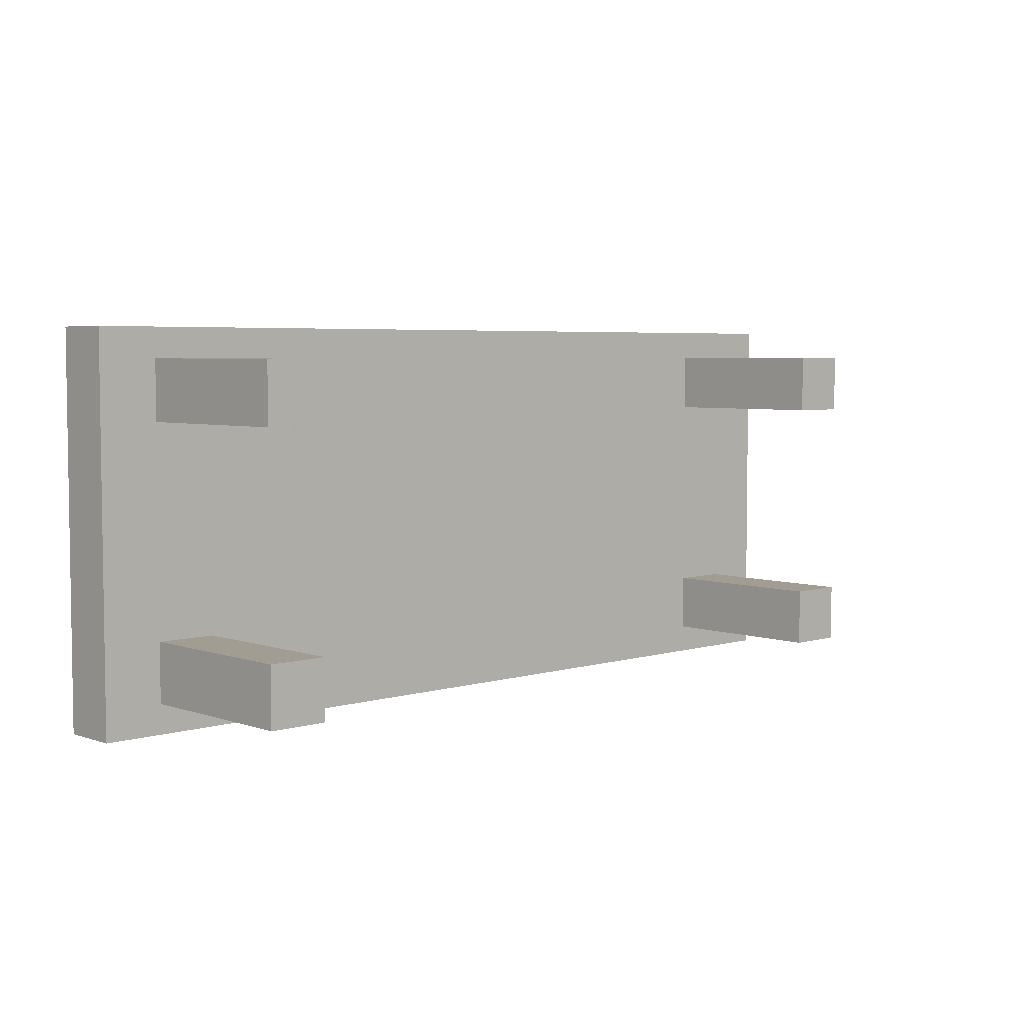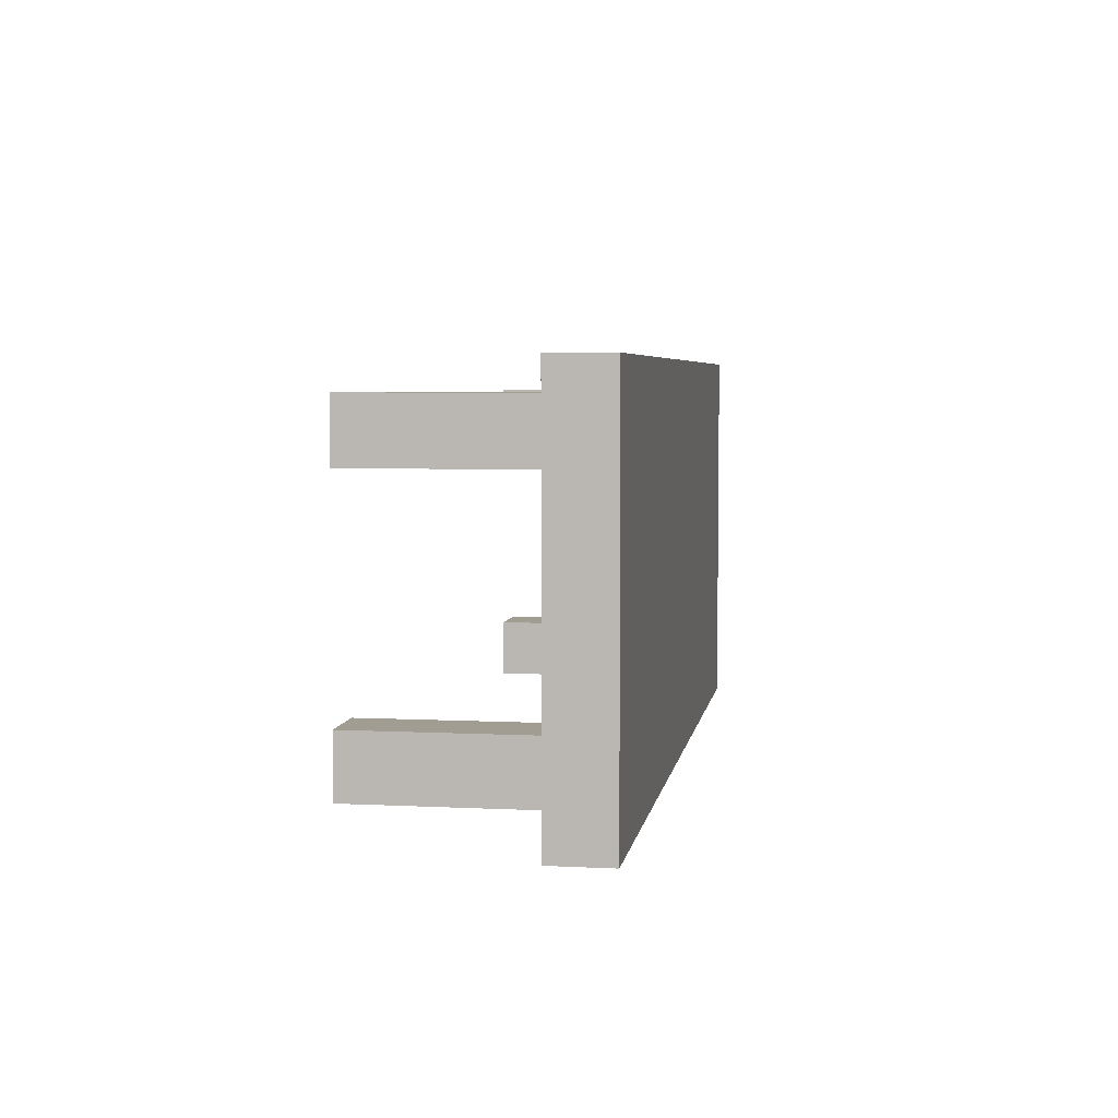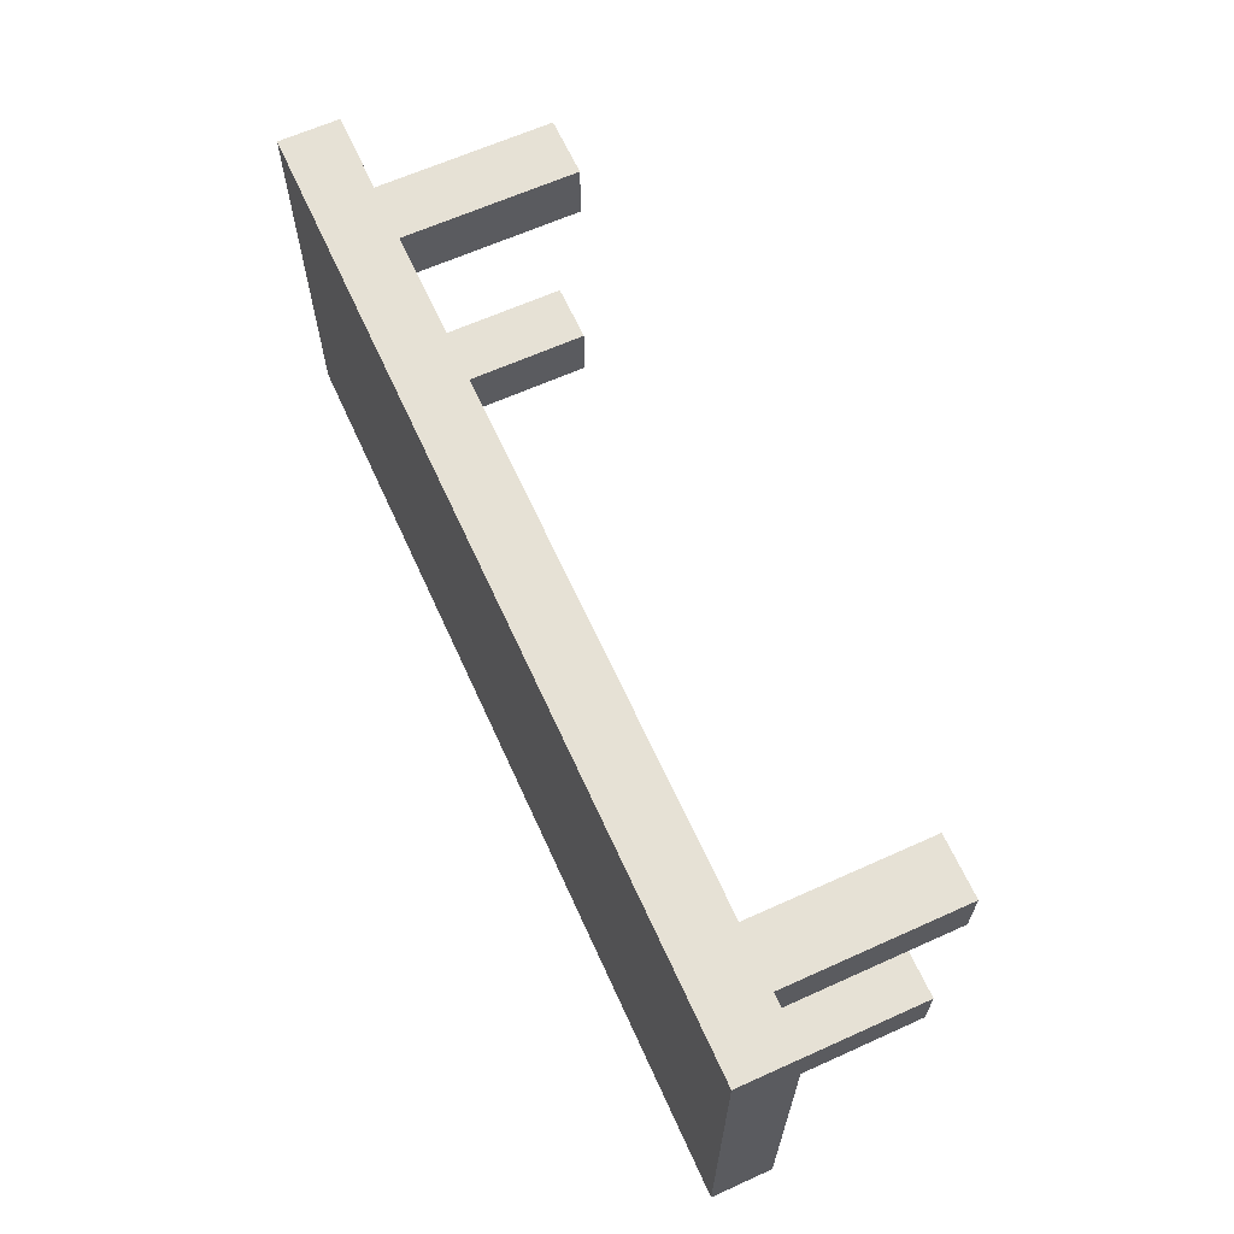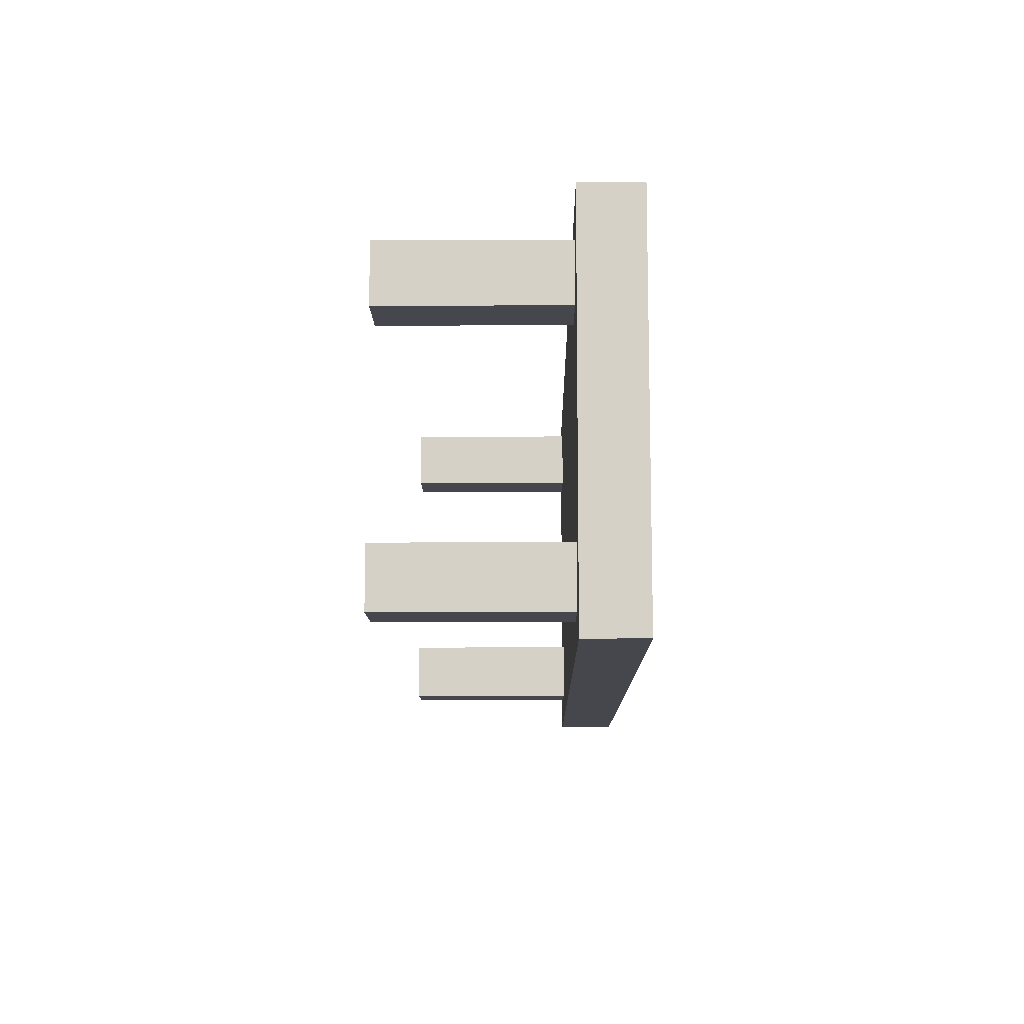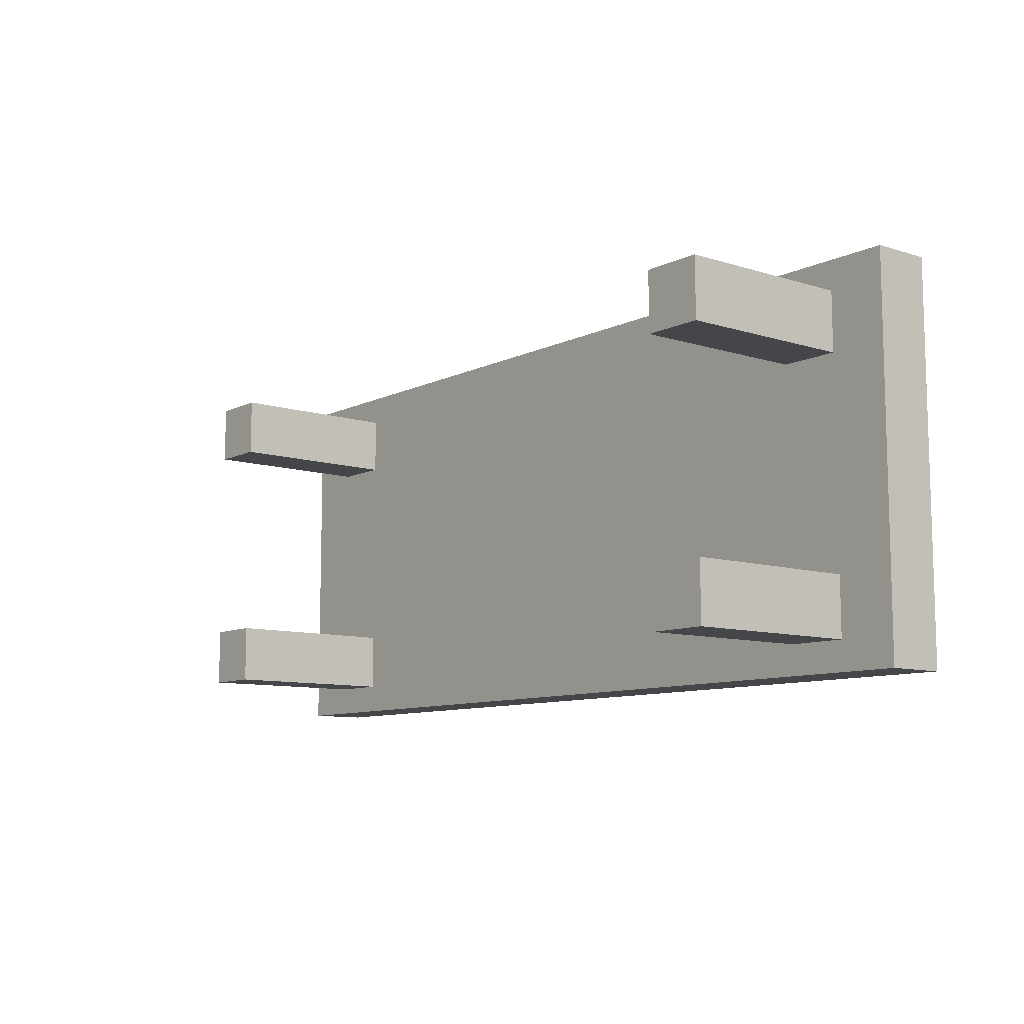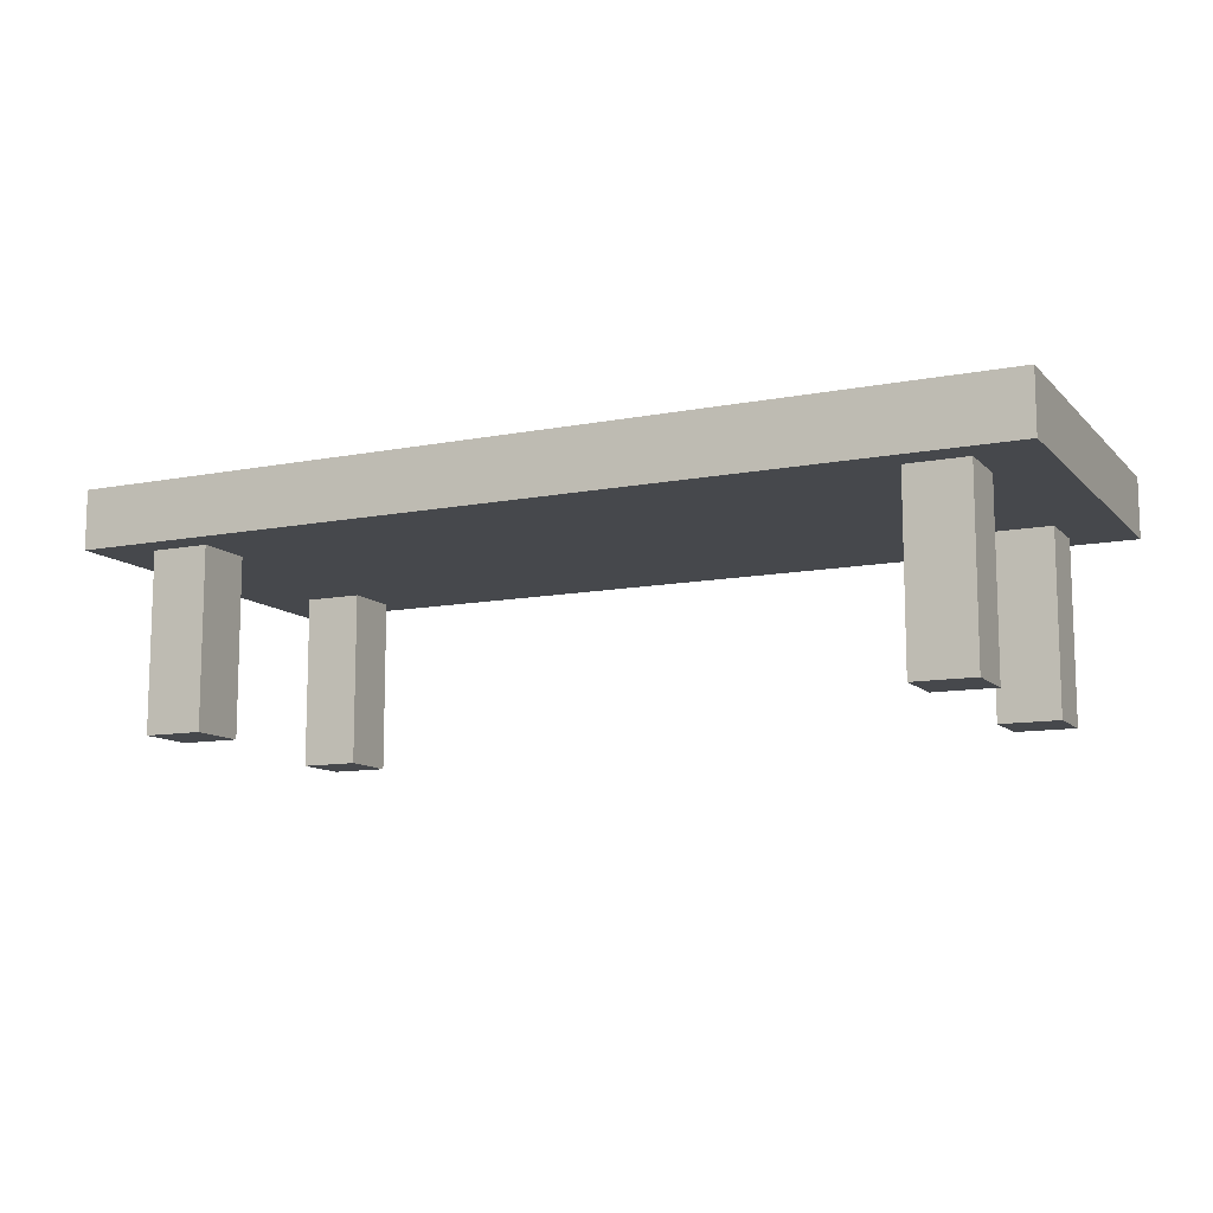
<metadata>
{"format":"obj","ext":"obj","renderer":"f3d","projection":"perspective","resolution":1024,"background":"white","views":[{"elev":4.8,"azim":-43.1,"up":"+Z"},{"elev":4.9,"azim":99.0,"up":"+Z"},{"elev":64.4,"azim":-114.4,"up":"+Z"},{"elev":-11.0,"azim":90.7,"up":"+Z"},{"elev":-9.6,"azim":51.0,"up":"+Z"},{"elev":-11.1,"azim":25.5,"up":"+Y"}]}
</metadata>
<code>
o
v -2 0.6 2
v -2 0.6 0.7
v -2 0.8 2
v -2 0.8 0.7
v -1.8 0 1.9
v -1.8 0 1.7
v -1.8 0 1
v -1.8 0 0.8
v -1.8 0.6 1.9
v -1.8 0.6 1.7
v -1.8 0.6 1
v -1.8 0.6 0.8
v 0.7 0 1.9
v 0.7 0 1.7
v 0.7 0 1
v 0.7 0 0.8
v 0.7 0.6 1.9
v 0.7 0.6 1.7
v 0.7 0.6 1
v 0.7 0.6 0.8
v -1.6 0 1.9
v -1.6 0 1.7
v -1.6 0 1
v -1.6 0 0.8
v -1.6 0.6 1.9
v -1.6 0.6 1.7
v -1.6 0.6 1
v -1.6 0.6 0.8
v 0.9 0 1.9
v 0.9 0 1.7
v 0.9 0 1
v 0.9 0 0.8
v 0.9 0.6 1.9
v 0.9 0.6 1.7
v 0.9 0.6 1
v 0.9 0.6 0.8
v 1.1 0.6 2
v 1.1 0.6 0.7
v 1.1 0.8 2
v 1.1 0.8 0.7
v -2 0.6 2
v -2 0.8 2
v 1.1 0.6 2
v 1.1 0.8 2
v -1.8 0 1.9
v -1.8 0.6 1.9
v -1.6 0 1.9
v -1.6 0.6 1.9
v 0.7 0 1.9
v 0.7 0.6 1.9
v 0.9 0 1.9
v 0.9 0.6 1.9
v -1.8 0 1
v -1.8 0.6 1
v -1.6 0 1
v -1.6 0.6 1
v 0.7 0 1
v 0.7 0.6 1
v 0.9 0 1
v 0.9 0.6 1
v -1.8 0 1.7
v -1.8 0.6 1.7
v -1.6 0 1.7
v -1.6 0.6 1.7
v 0.7 0 1.7
v 0.7 0.6 1.7
v 0.9 0 1.7
v 0.9 0.6 1.7
v -1.8 0 0.8
v -1.8 0.6 0.8
v -1.6 0 0.8
v -1.6 0.6 0.8
v 0.7 0 0.8
v 0.7 0.6 0.8
v 0.9 0 0.8
v 0.9 0.6 0.8
v -2 0.6 0.7
v -2 0.8 0.7
v 1.1 0.6 0.7
v 1.1 0.8 0.7
v -1.8 0 1.9
v -1.6 0 1.9
v 0.7 0 1.9
v 0.9 0 1.9
v -1.8 0 1.7
v -1.6 0 1.7
v 0.7 0 1.7
v 0.9 0 1.7
v -1.8 0 1
v -1.6 0 1
v 0.7 0 1
v 0.9 0 1
v -1.8 0 0.8
v -1.6 0 0.8
v 0.7 0 0.8
v 0.9 0 0.8
v -2 0.6 2
v 1.1 0.6 2
v -1.8 0.6 1.9
v -1.6 0.6 1.9
v 0.7 0.6 1.9
v 0.9 0.6 1.9
v -1.8 0.6 1.7
v -1.6 0.6 1.7
v 0.7 0.6 1.7
v 0.9 0.6 1.7
v -1.8 0.6 1
v -1.6 0.6 1
v 0.7 0.6 1
v 0.9 0.6 1
v -1.8 0.6 0.8
v -1.6 0.6 0.8
v 0.7 0.6 0.8
v 0.9 0.6 0.8
v -2 0.6 0.7
v 1.1 0.6 0.7
v -2 0.8 2
v 1.1 0.8 2
v -2 0.8 0.7
v 1.1 0.8 0.7
f 3 2 1
f 4 2 3
f 9 6 5
f 10 6 9
f 11 8 7
f 12 8 11
f 17 14 13
f 18 14 17
f 19 16 15
f 20 16 19
f 21 22 25
f 25 22 26
f 23 24 27
f 27 24 28
f 29 30 33
f 33 30 34
f 31 32 35
f 35 32 36
f 37 38 39
f 39 38 40
f 43 42 41
f 44 42 43
f 47 46 45
f 48 46 47
f 51 50 49
f 52 50 51
f 55 54 53
f 56 54 55
f 59 58 57
f 60 58 59
f 61 62 63
f 63 62 64
f 65 66 67
f 67 66 68
f 69 70 71
f 71 70 72
f 73 74 75
f 75 74 76
f 77 78 79
f 79 78 80
f 85 82 81
f 86 82 85
f 87 84 83
f 88 84 87
f 93 90 89
f 94 90 93
f 95 92 91
f 96 92 95
f 99 98 97
f 100 98 99
f 101 98 100
f 102 98 101
f 103 99 97
f 104 101 100
f 105 101 104
f 106 98 102
f 107 105 104
f 107 106 105
f 107 103 97
f 107 104 103
f 108 106 107
f 109 106 108
f 110 98 106
f 110 106 109
f 111 107 97
f 112 109 108
f 113 109 112
f 114 98 110
f 115 111 97
f 115 114 113
f 115 113 112
f 115 112 111
f 116 98 114
f 116 114 115
f 117 118 119
f 119 118 120

</code>
